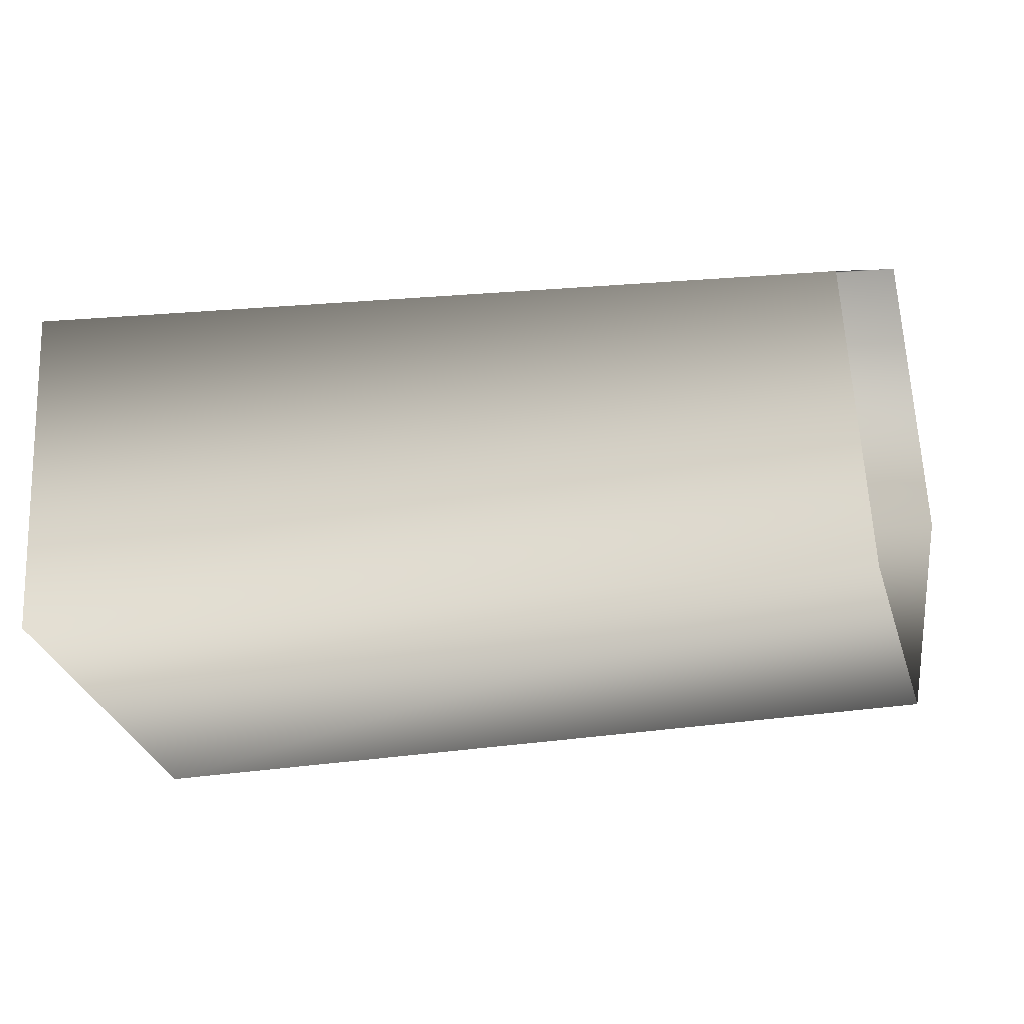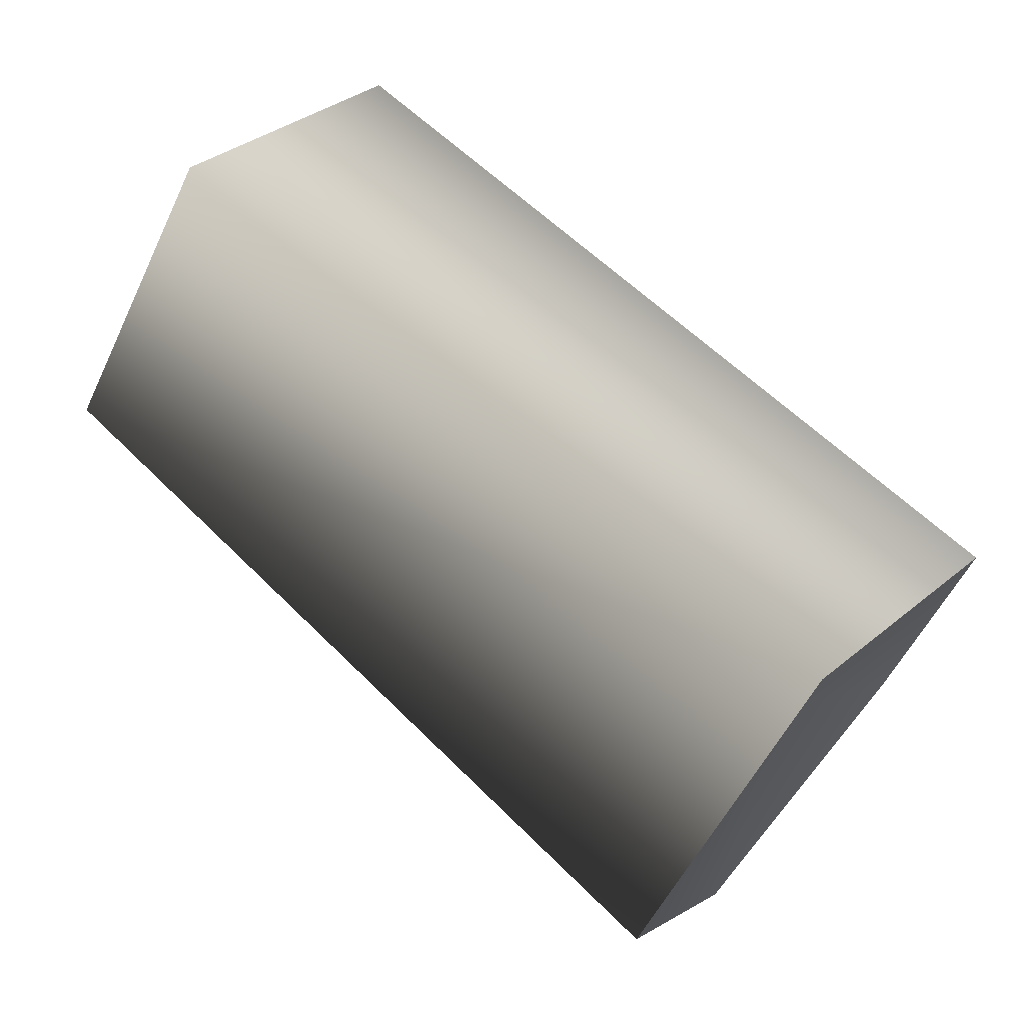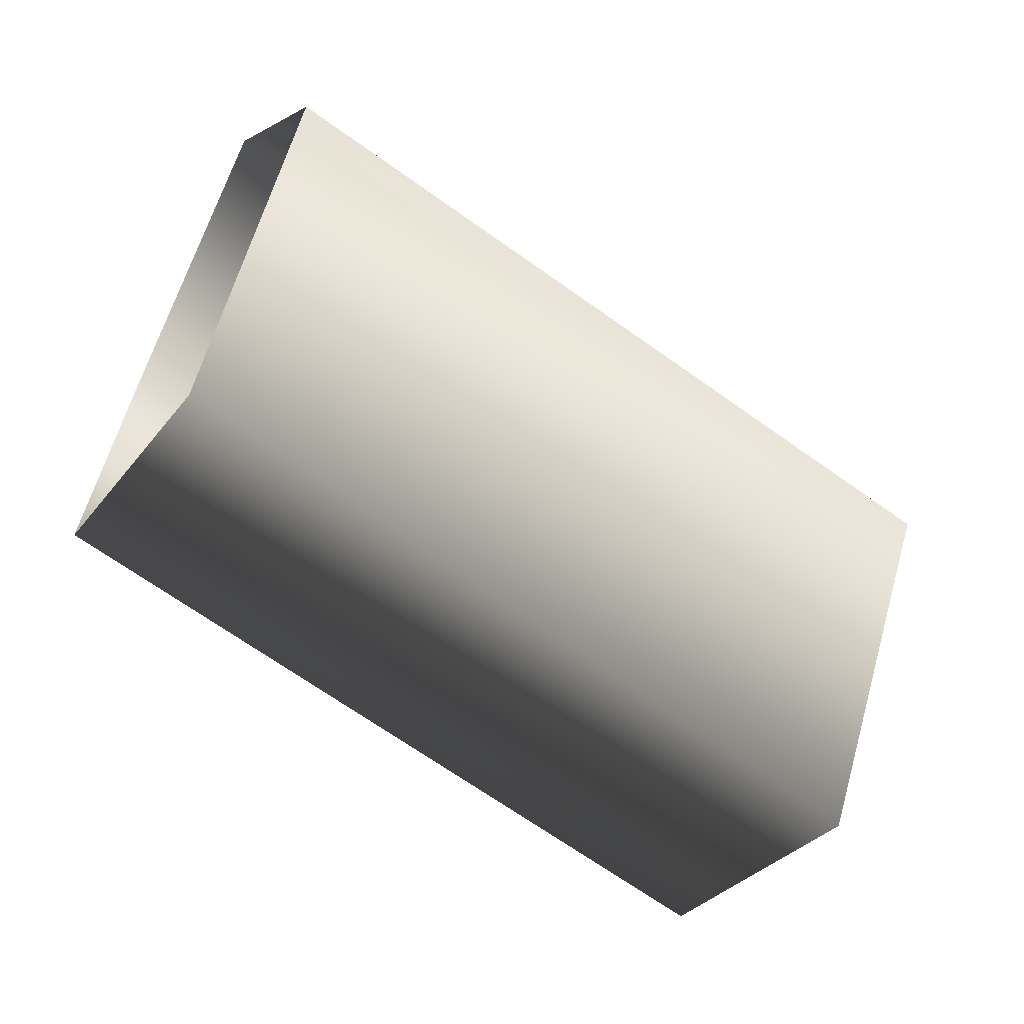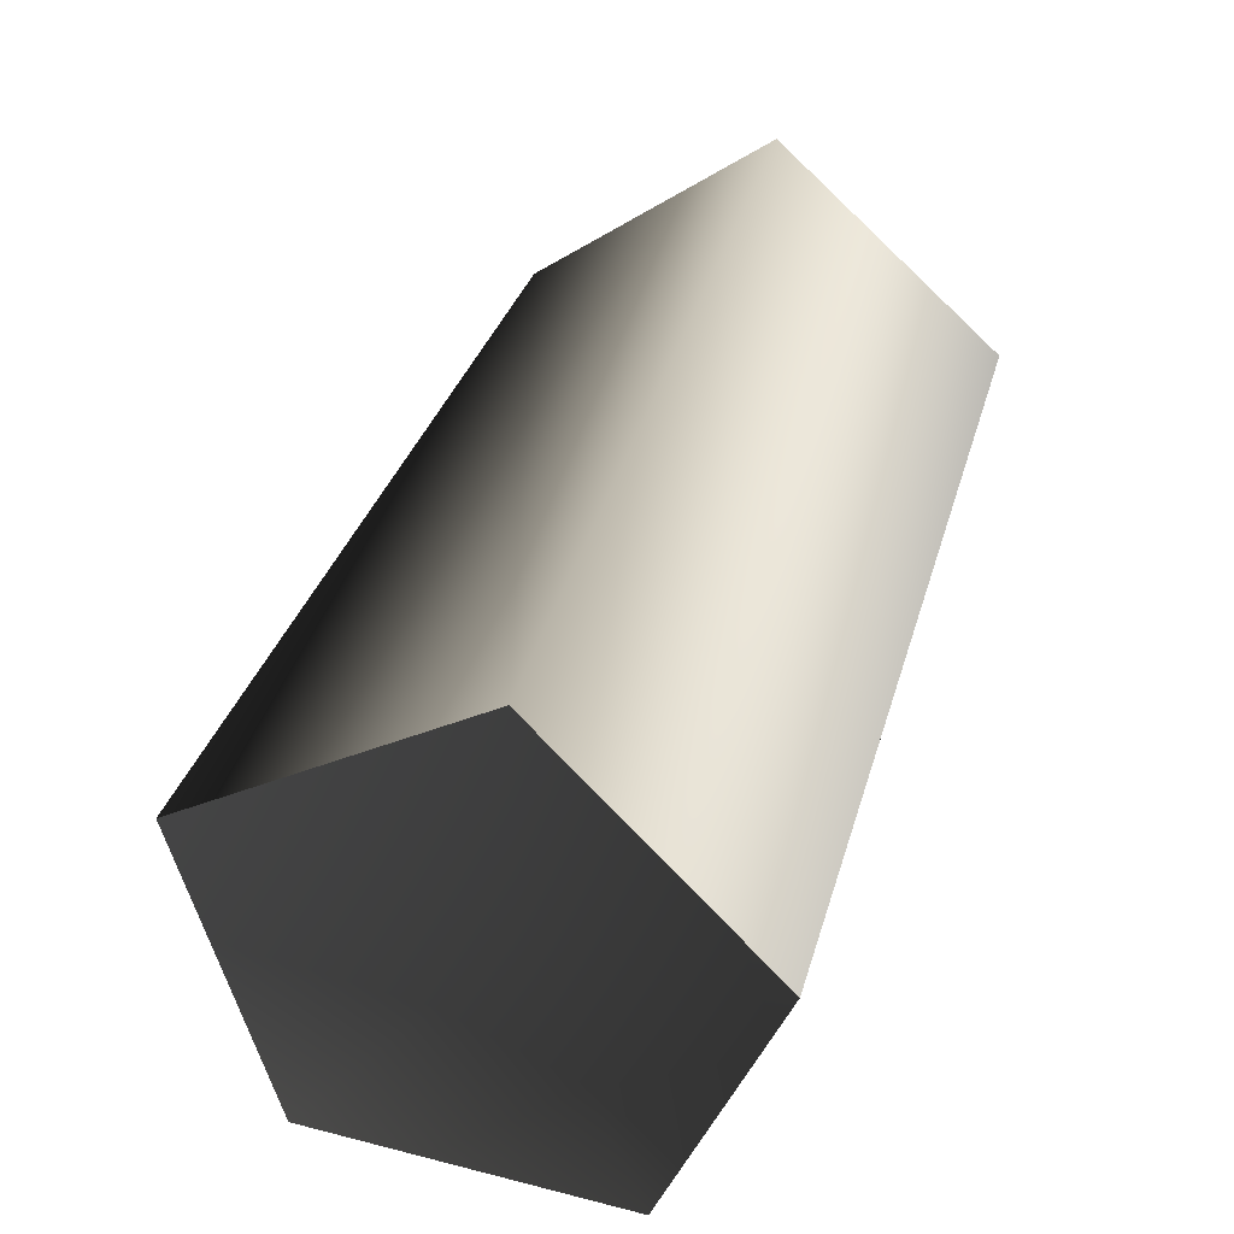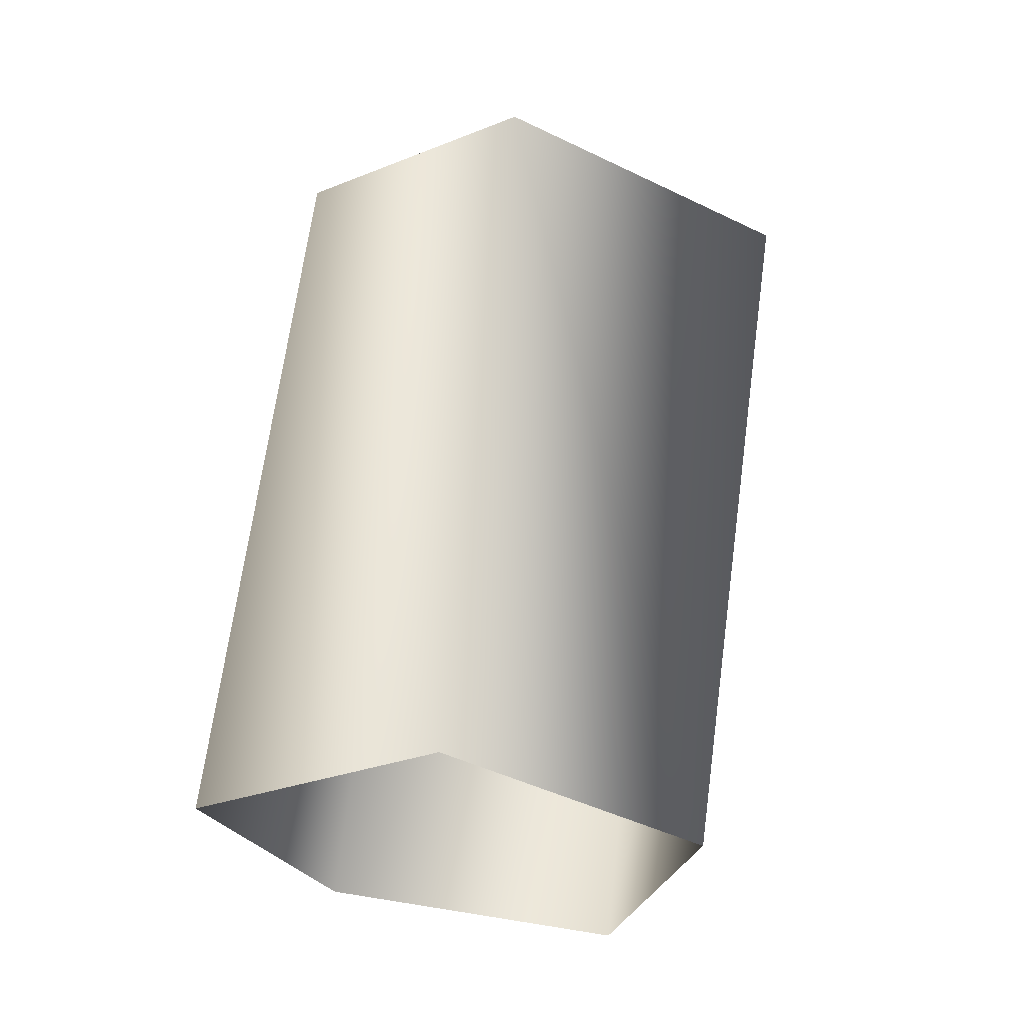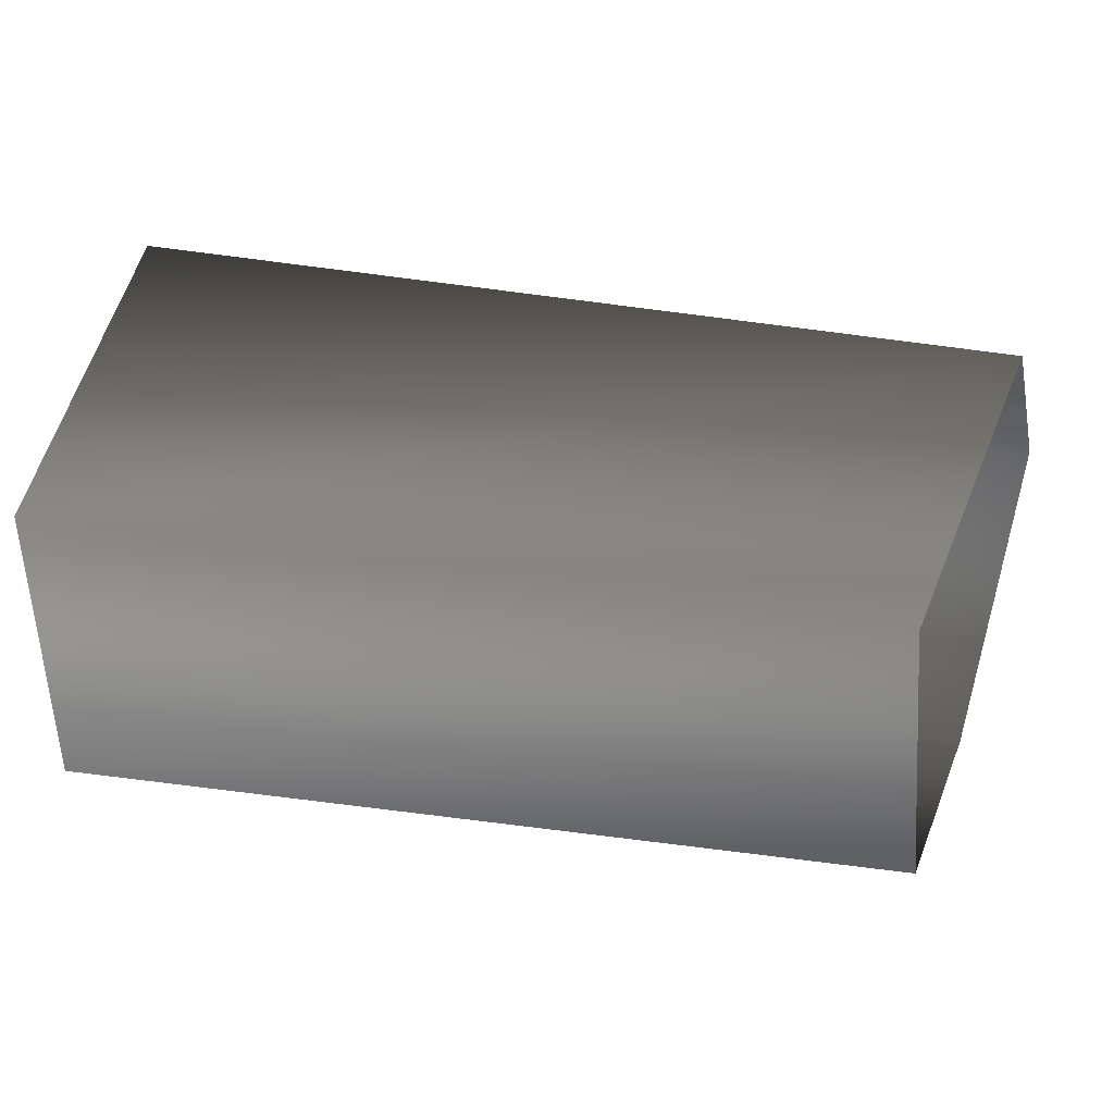
<metadata>
{"format":"obj","ext":"obj","renderer":"f3d","projection":"perspective","resolution":1024,"background":"white","views":[{"elev":-15.9,"azim":-168.5,"up":"+Y"},{"elev":78.7,"azim":39.8,"up":"+Z"},{"elev":-52.0,"azim":-38.7,"up":"+Y"},{"elev":42.9,"azim":106.8,"up":"+Z"},{"elev":53.3,"azim":-85.3,"up":"+Z"},{"elev":39.8,"azim":-167.1,"up":"+Y"}]}
</metadata>
<code>
v 37 5 -9
v 36 9 2
v 34 0 -1
v 36 9 2
v 34 0 9
v 34 0 -1
v 34 0 9
v 35 -11 2
v 34 0 -1
v 35 -11 2
v 37 -7 -9
v 34 0 -1
v 37 -7 -9
v 37 5 -9
v 34 0 -1
v 7 5 -8
v 5 9 2
v 37 5 -9
v 5 9 2
v 36 9 2
v 37 5 -9
v 7 5 -8
v 37 5 -9
v 37 -7 -9
v 5 9 2
v 4 0 9
v 36 9 2
v 4 0 9
v 34 0 9
v 36 9 2
v 4 0 9
v 5 -9 2
v 34 0 9
v 5 -9 2
v 35 -11 2
v 34 0 9
v 5 -9 2
v 6 -6 -8
v 35 -11 2
v 6 -6 -8
v 37 -7 -9
v 35 -11 2
v 6 -6 -8
v 7 5 -8
v 37 -7 -9
f 1 2 3
f 4 5 6
f 7 8 9
f 10 11 12
f 13 14 15
f 16 17 18
f 19 20 21
f 22 23 24
f 25 26 27
f 28 29 30
f 31 32 33
f 34 35 36
f 37 38 39
f 40 41 42
f 43 44 45

</code>
